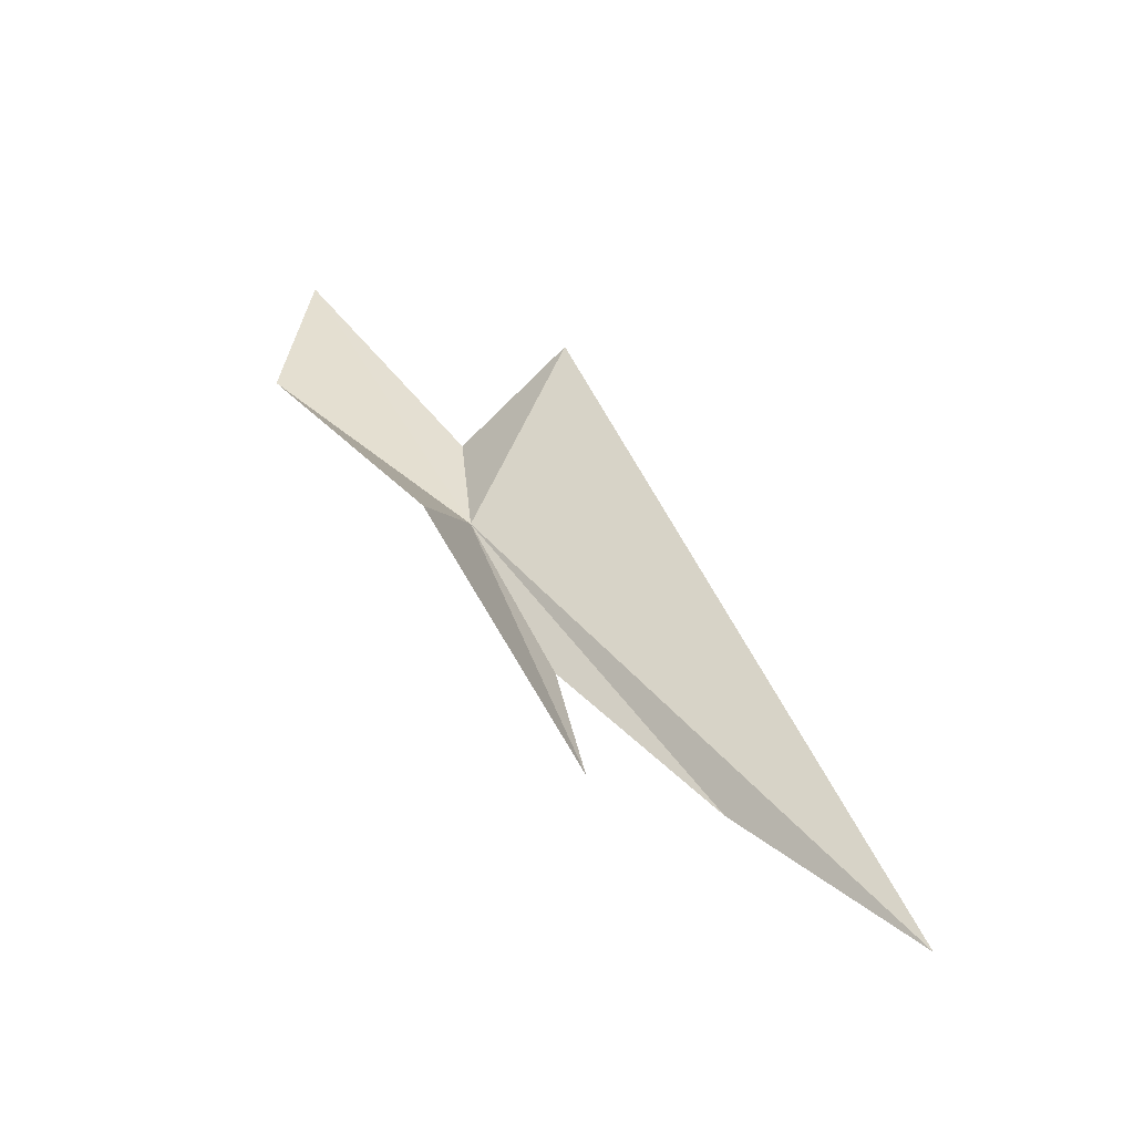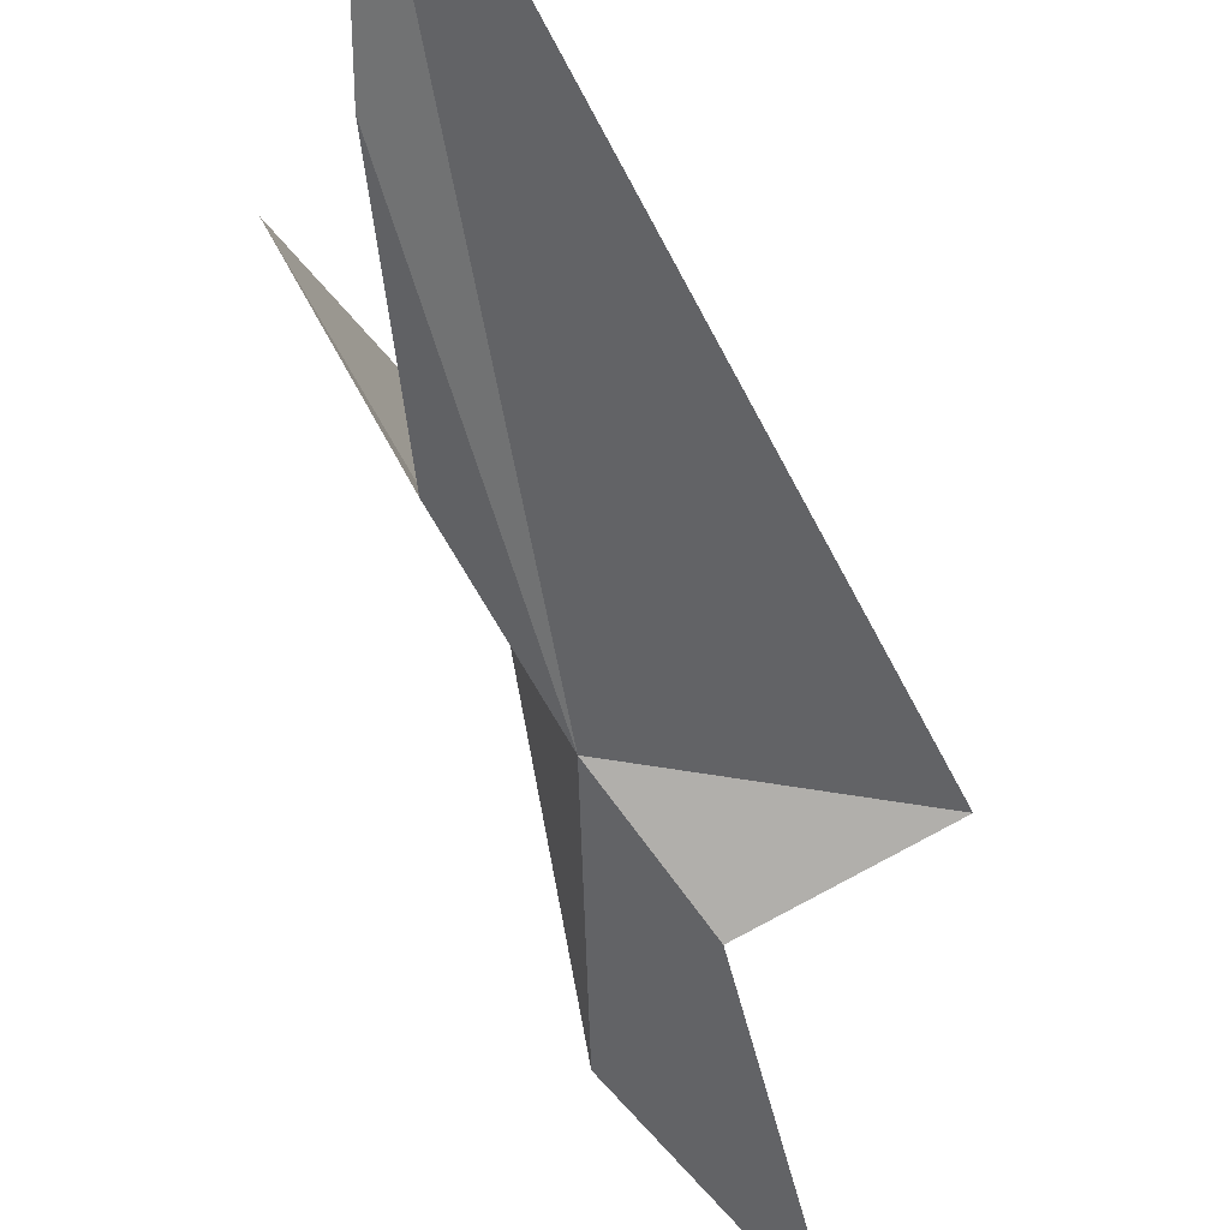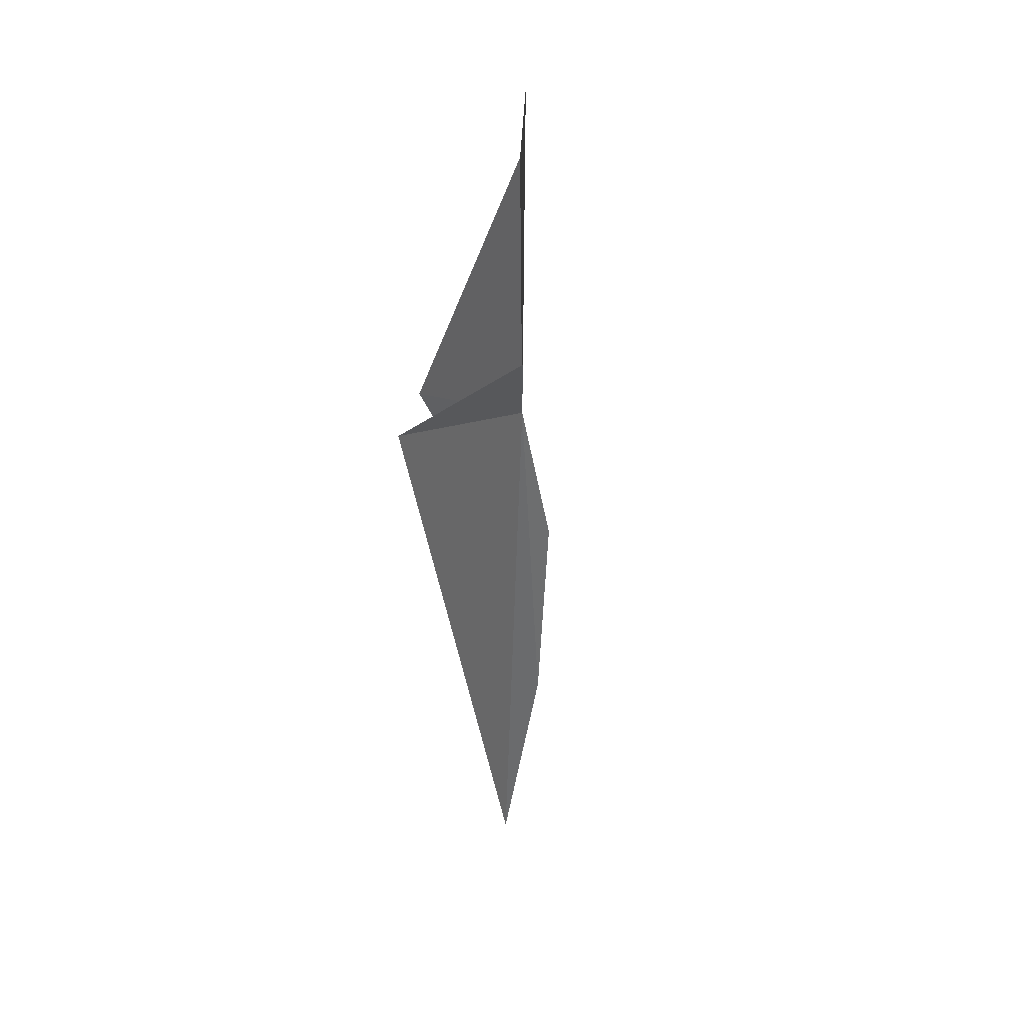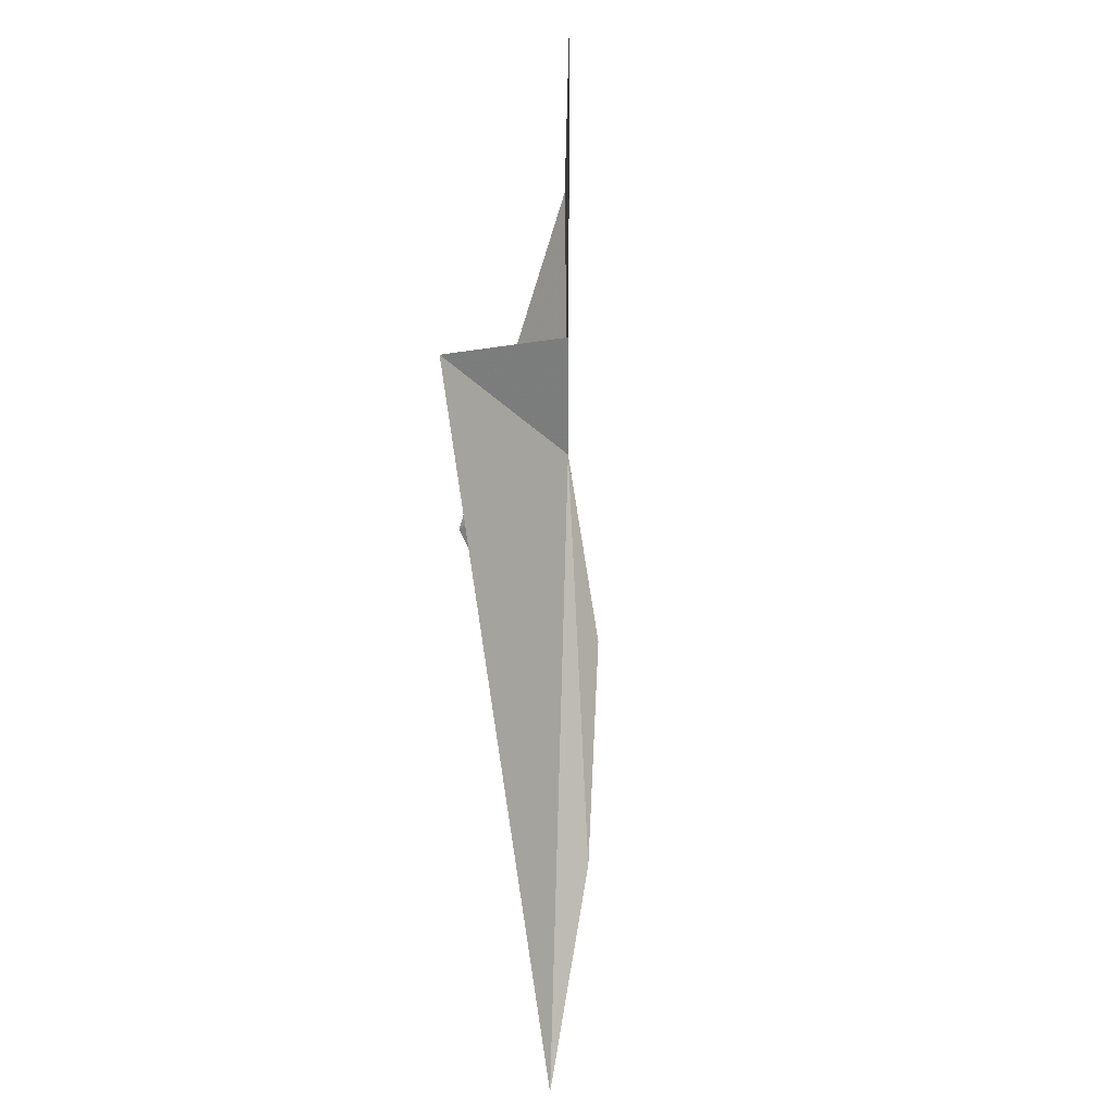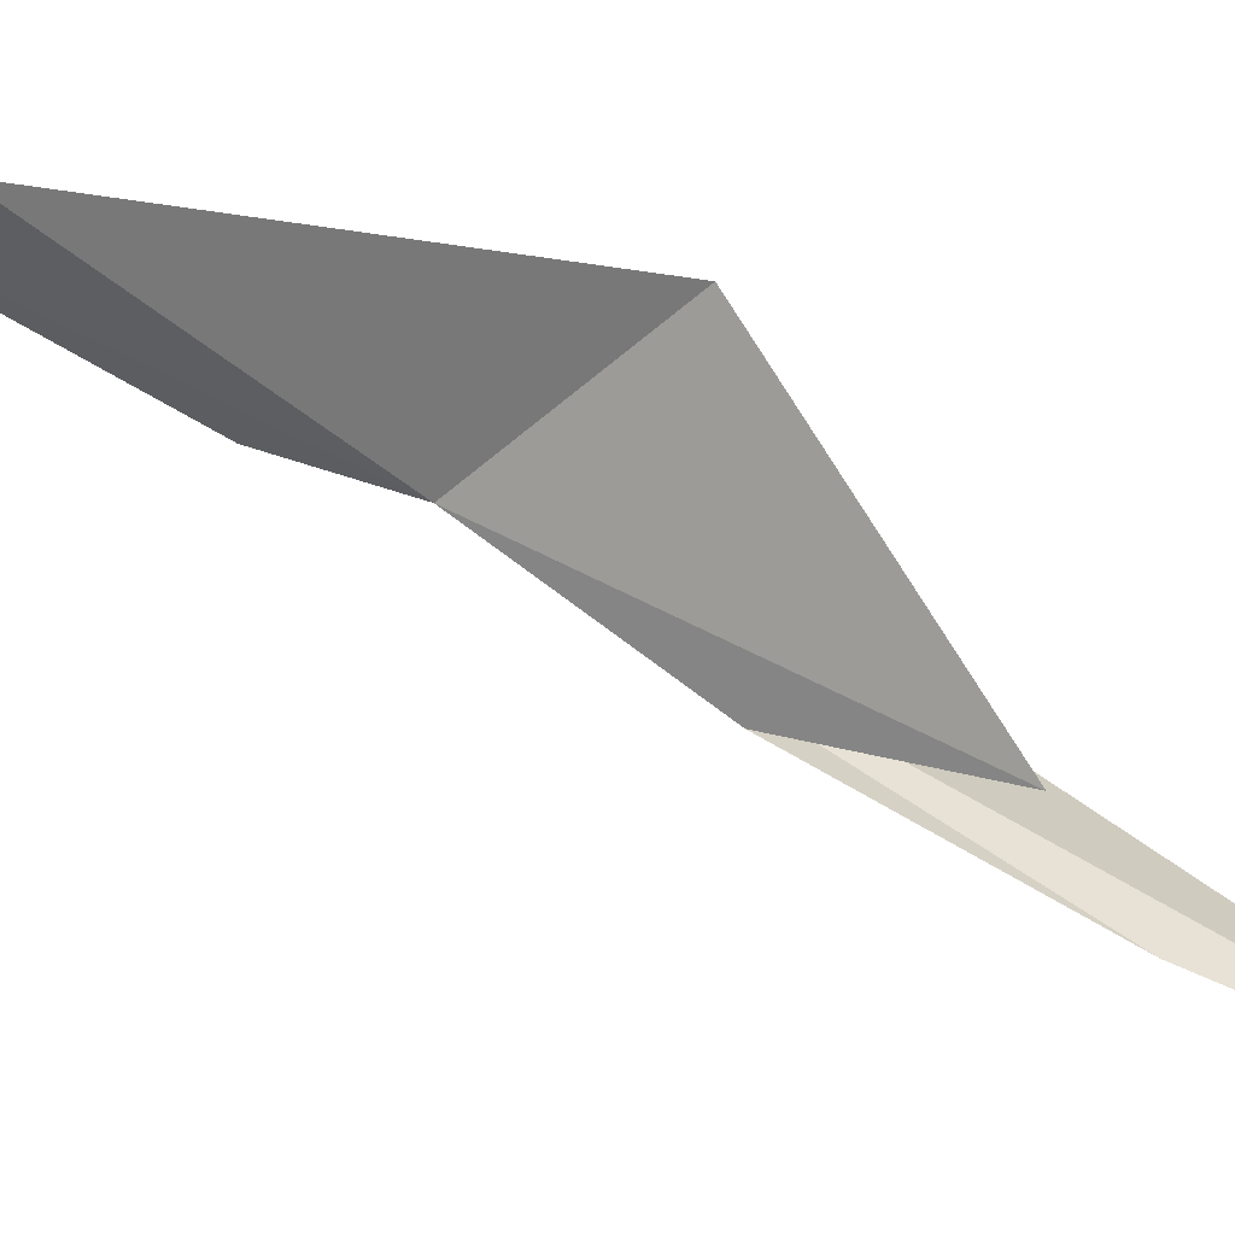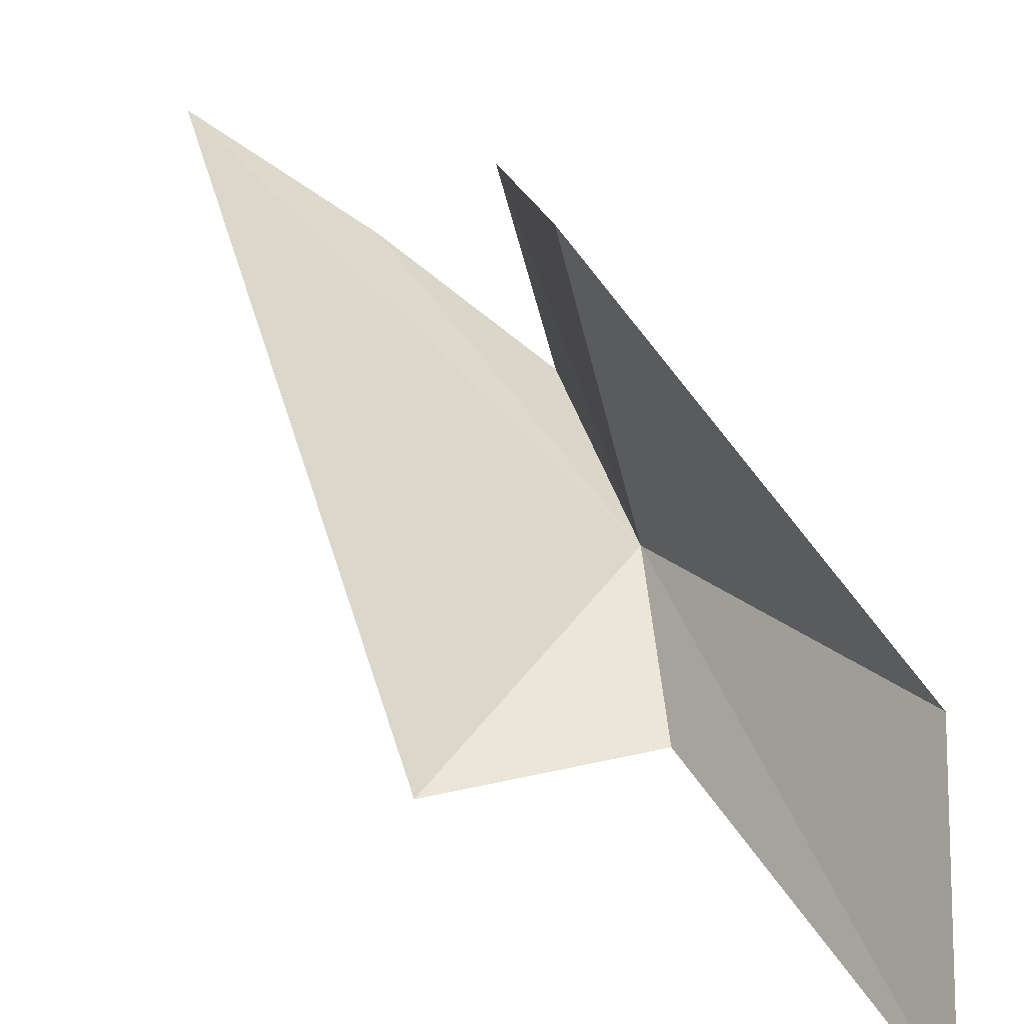
<metadata>
{"format":"obj","ext":"obj","renderer":"f3d","projection":"perspective","resolution":1024,"background":"white","views":[{"elev":-52.3,"azim":34.9,"up":"+Y"},{"elev":-77.0,"azim":39.8,"up":"+Z"},{"elev":77.7,"azim":137.6,"up":"+Y"},{"elev":38.8,"azim":137.5,"up":"+Y"},{"elev":16.1,"azim":-47.7,"up":"+Z"},{"elev":63.4,"azim":177.6,"up":"+Z"}]}
</metadata>
<code>
v 10.87 27.77 24.46
v 11.17 27.09 24.07
v 10.95 27.43 24.28
v 11.14 28.1 24.52
v 11.45 26.77 23.89
v 10.59 28.13 24.78
v 10.96 27.48 24.71
v 10.85 28.03 24.48
v 10.61 28.54 24.74
v 11.01 27.12 24.27
f 1 3 2
f 1 5 4
f 1 6 7
f 1 4 8
f 1 8 9
f 1 7 10
f 1 10 3
f 1 9 6
f 1 2 5

</code>
